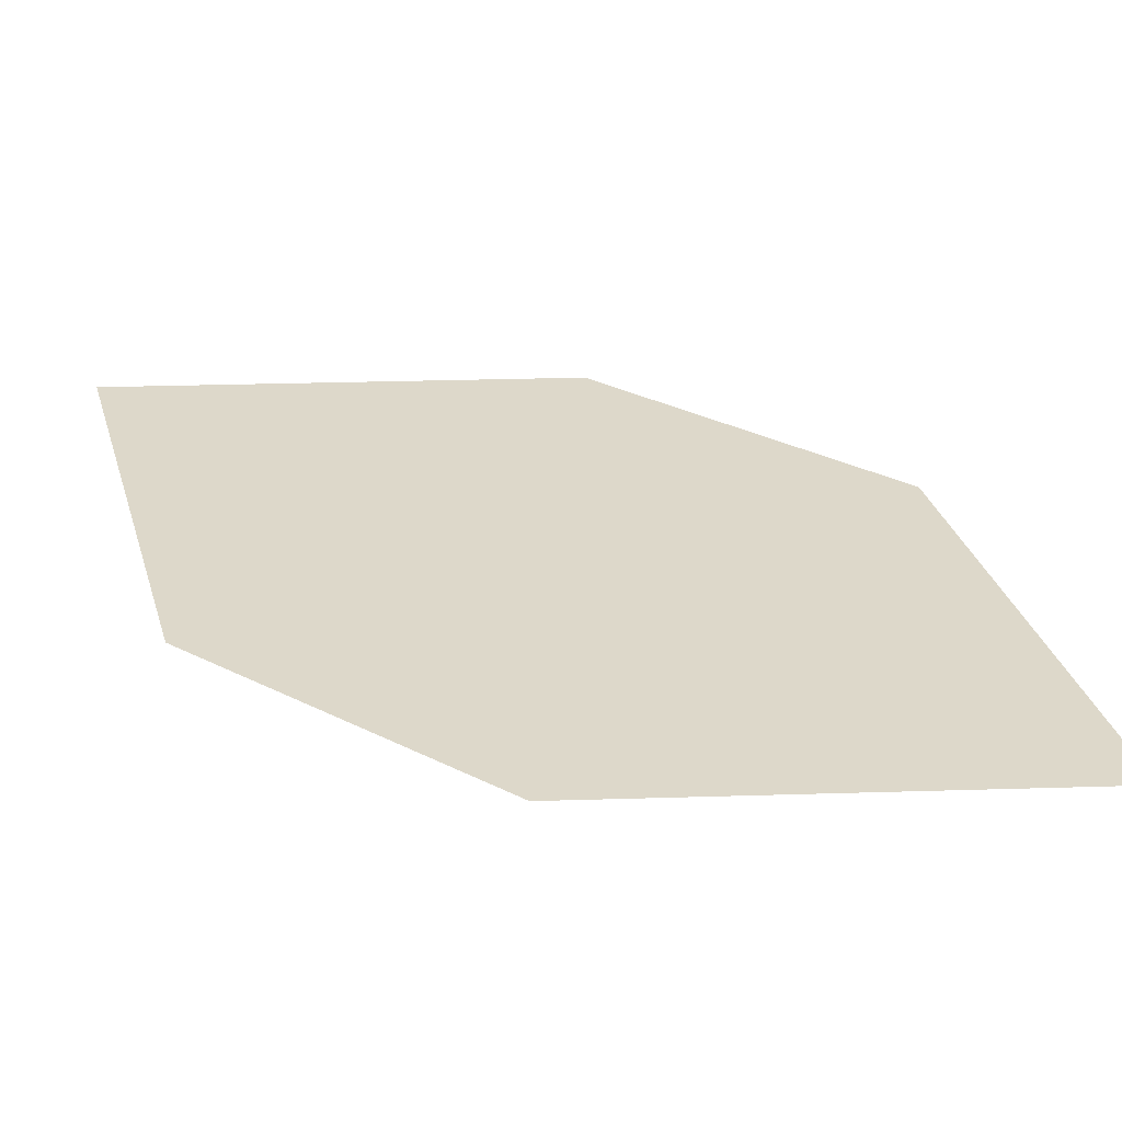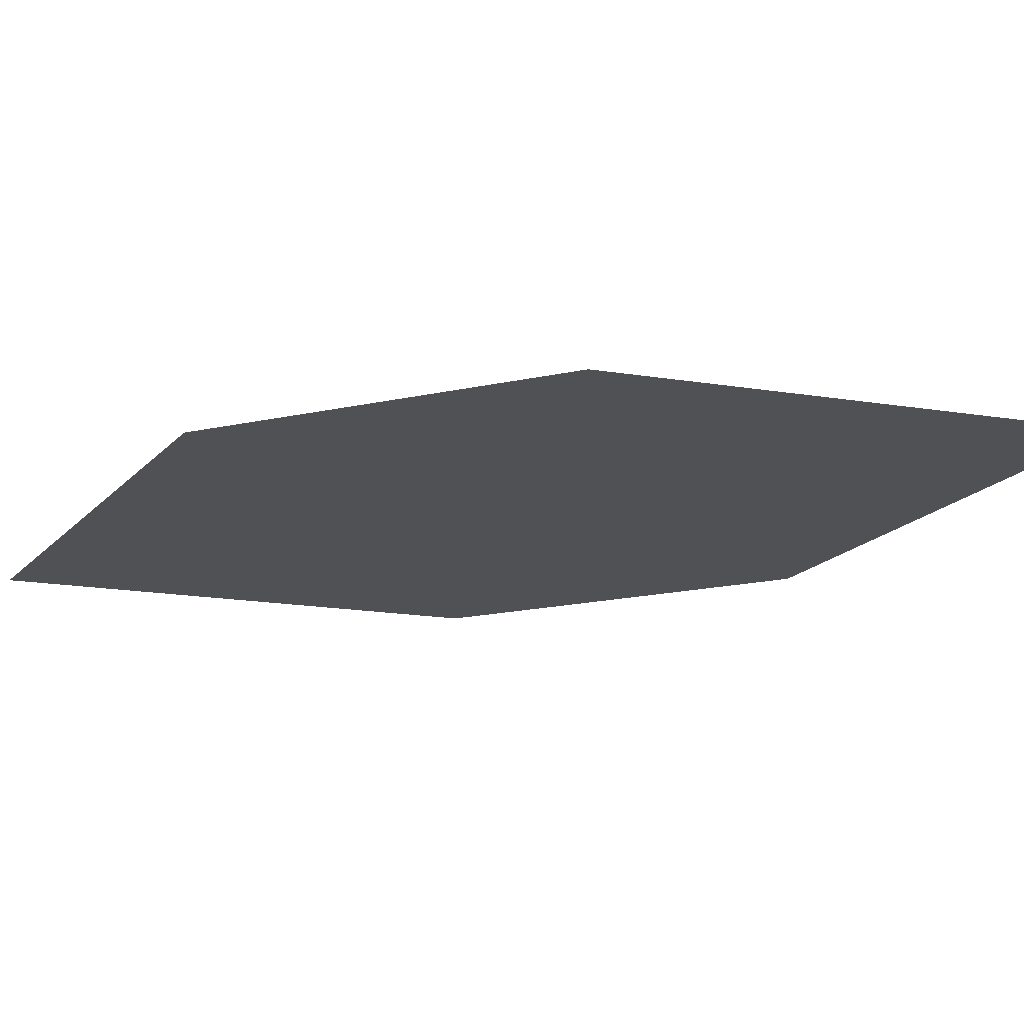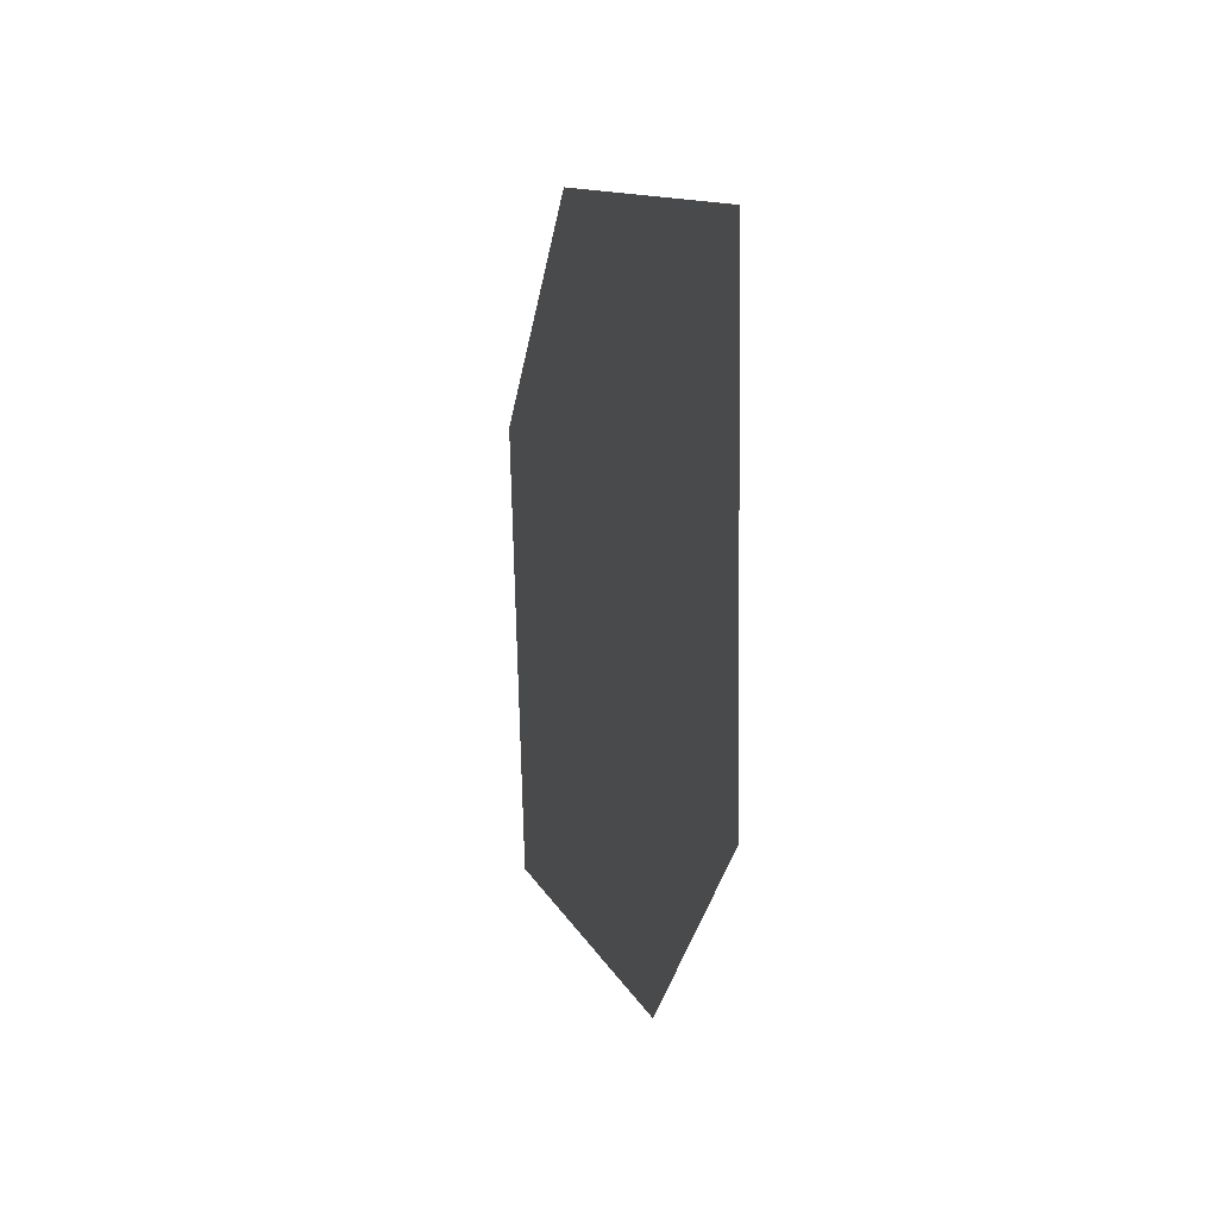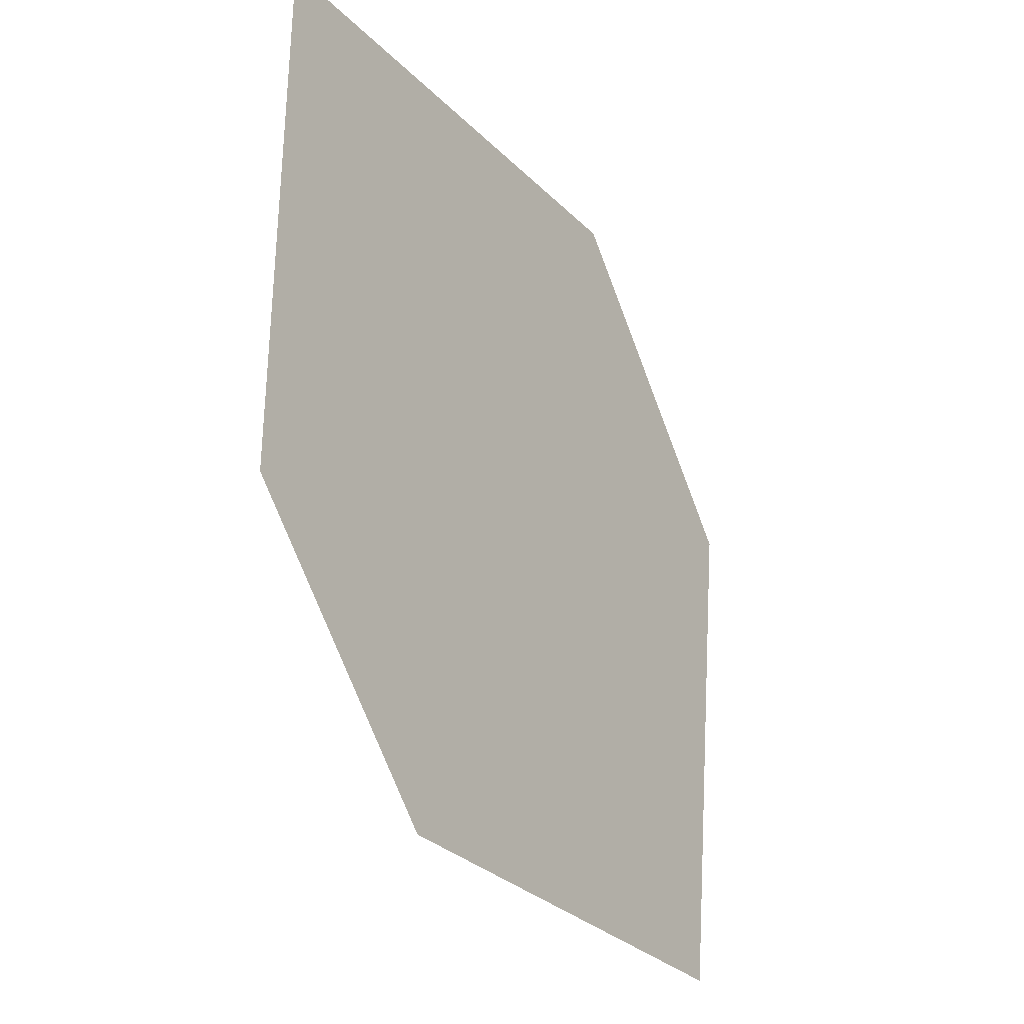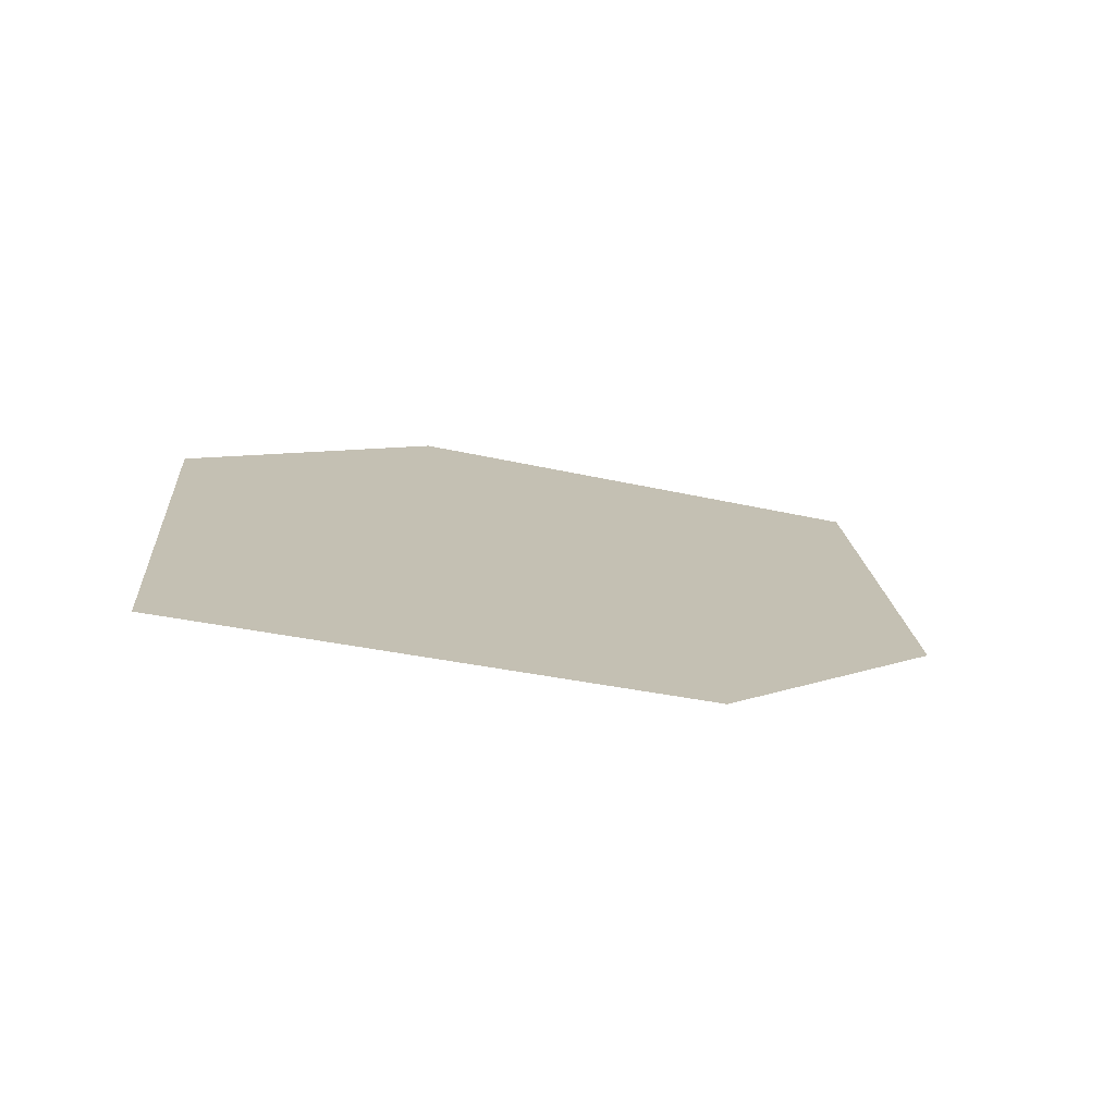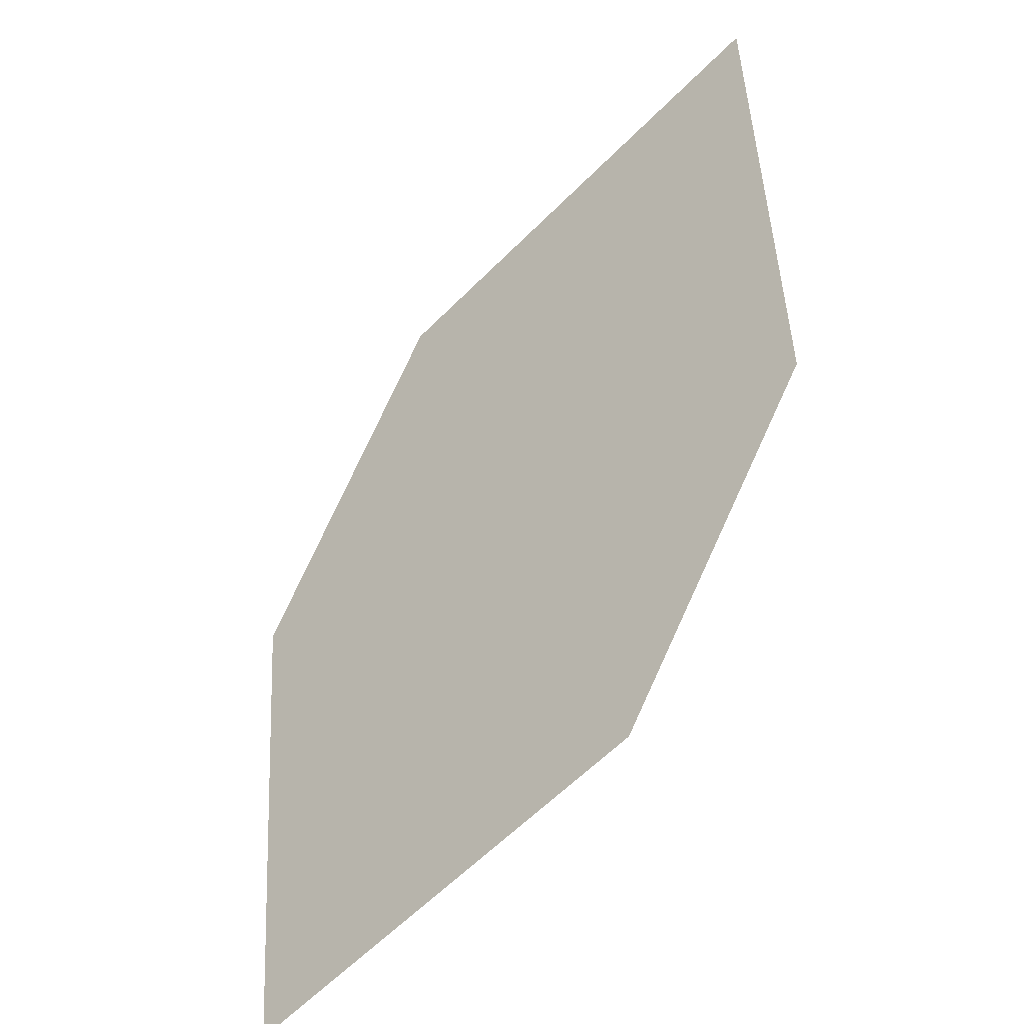
<metadata>
{"format":"obj","ext":"obj","renderer":"f3d","projection":"perspective","resolution":1024,"background":"white","views":[{"elev":31.0,"azim":160.6,"up":"+Z"},{"elev":-19.6,"azim":-33.4,"up":"+Z"},{"elev":27.9,"azim":-105.6,"up":"+Y"},{"elev":-10.6,"azim":-51.1,"up":"+Y"},{"elev":-75.3,"azim":165.3,"up":"+Y"},{"elev":-38.1,"azim":-137.5,"up":"+Y"}]}
</metadata>
<code>
o leaves.234
v -0.119 0.1176 2.369
v -0.115 0.1769 2.369
v -0.1983 0.2326 2.369
v -0.1759 0.1349 2.369
v -0.2023 0.1732 2.369
v -0.1414 0.2152 2.369
f 1 2 6 3
f 1 3 5 4

</code>
